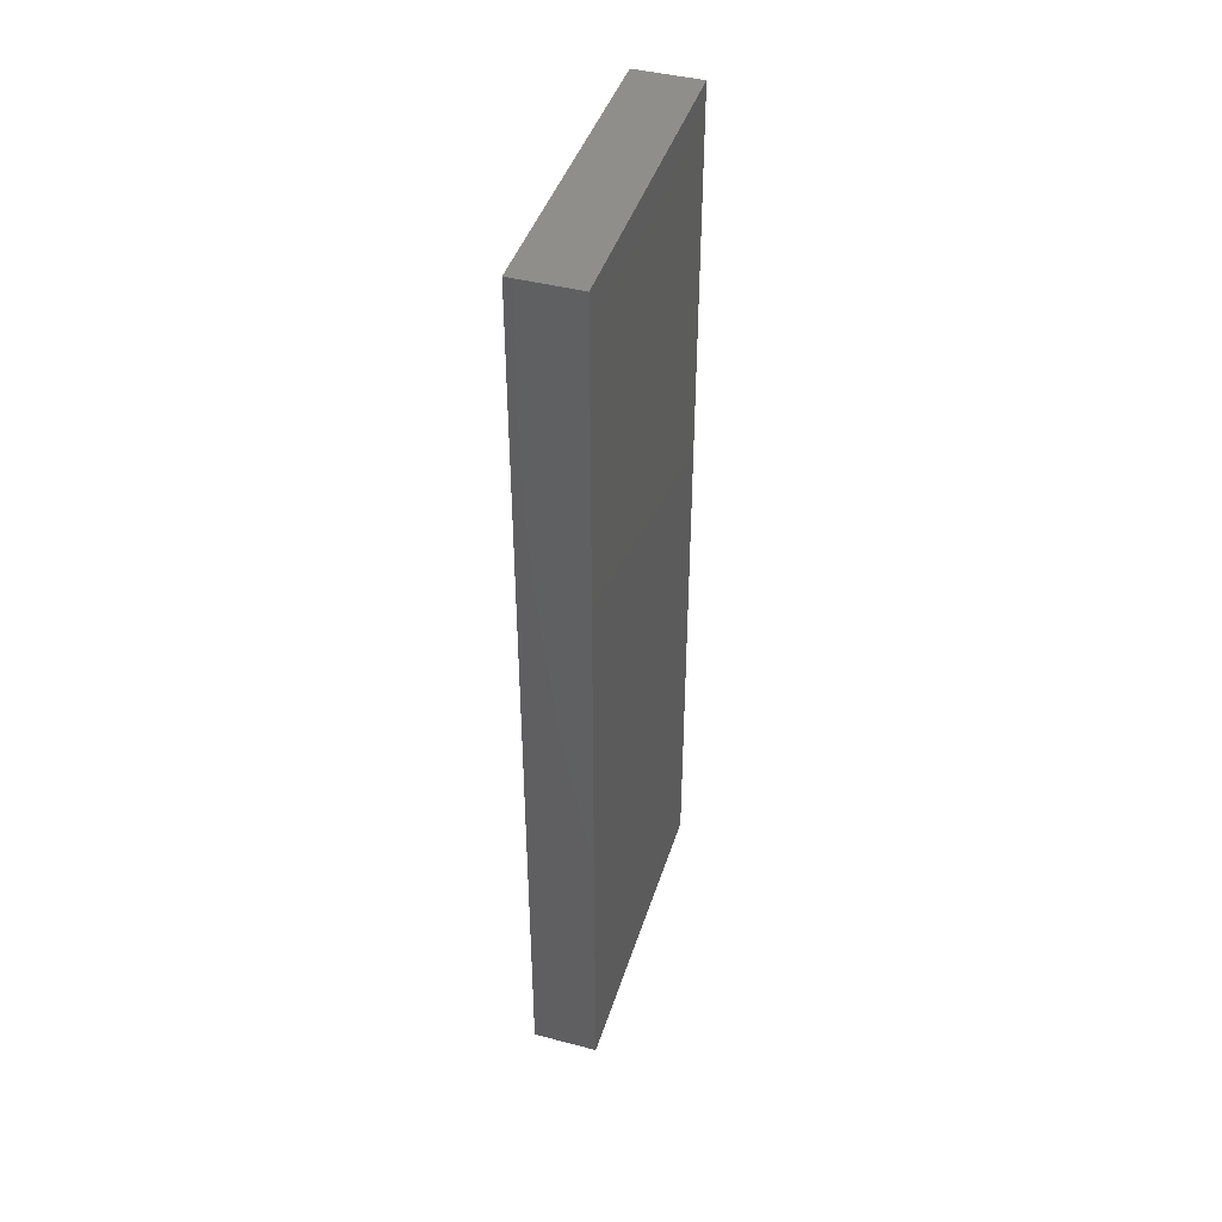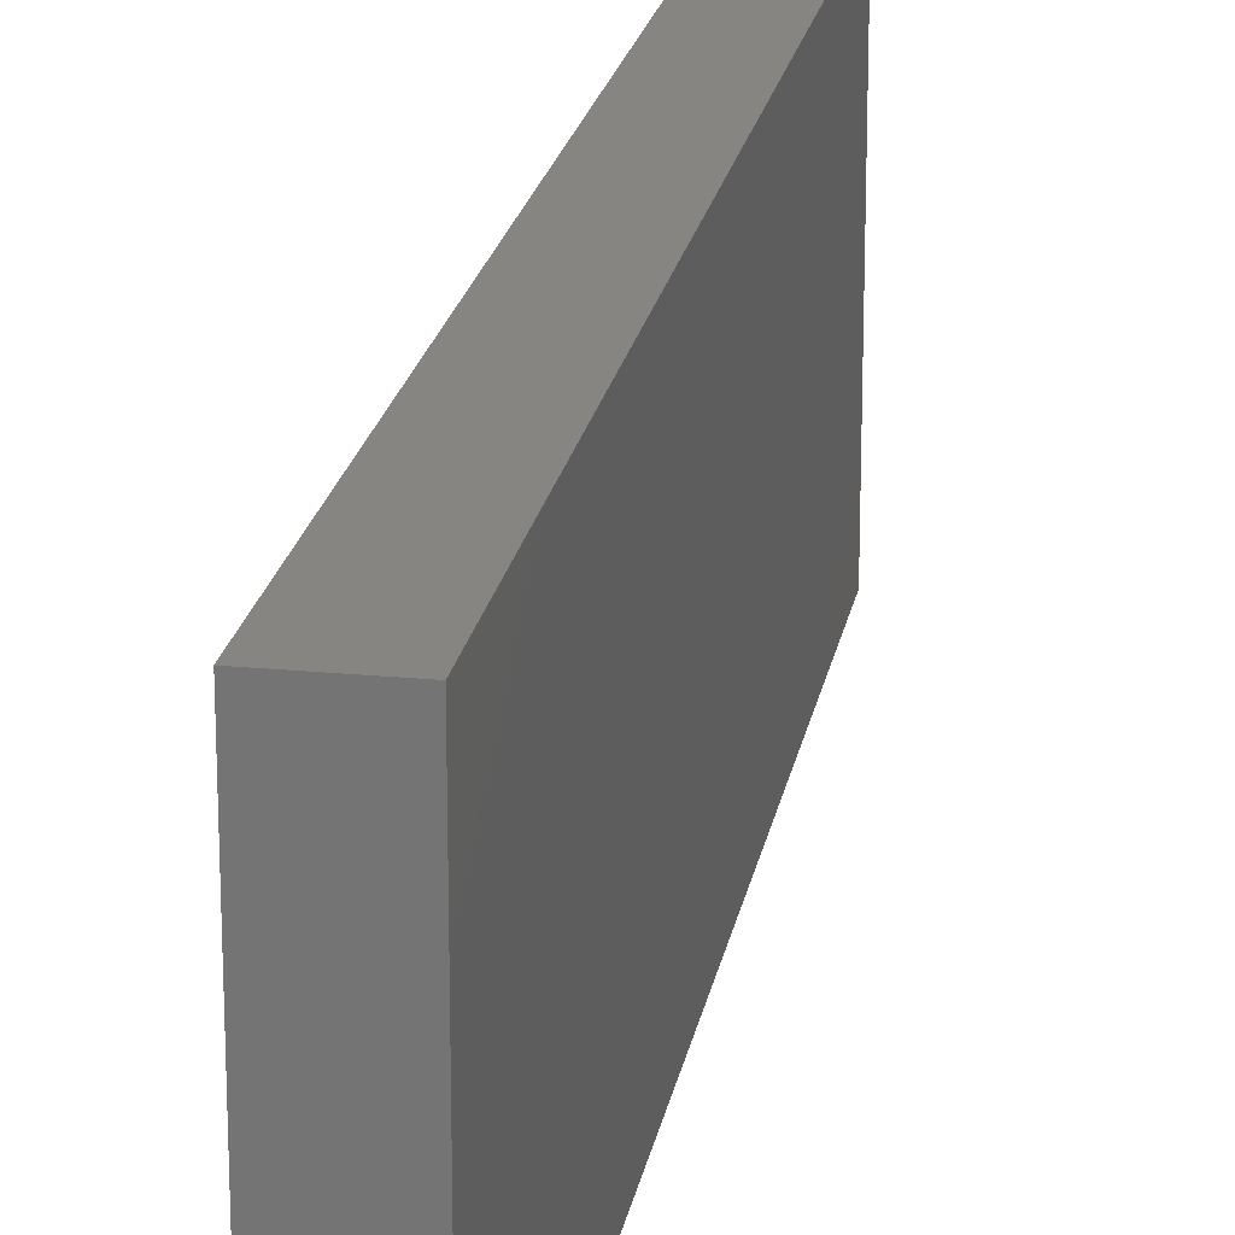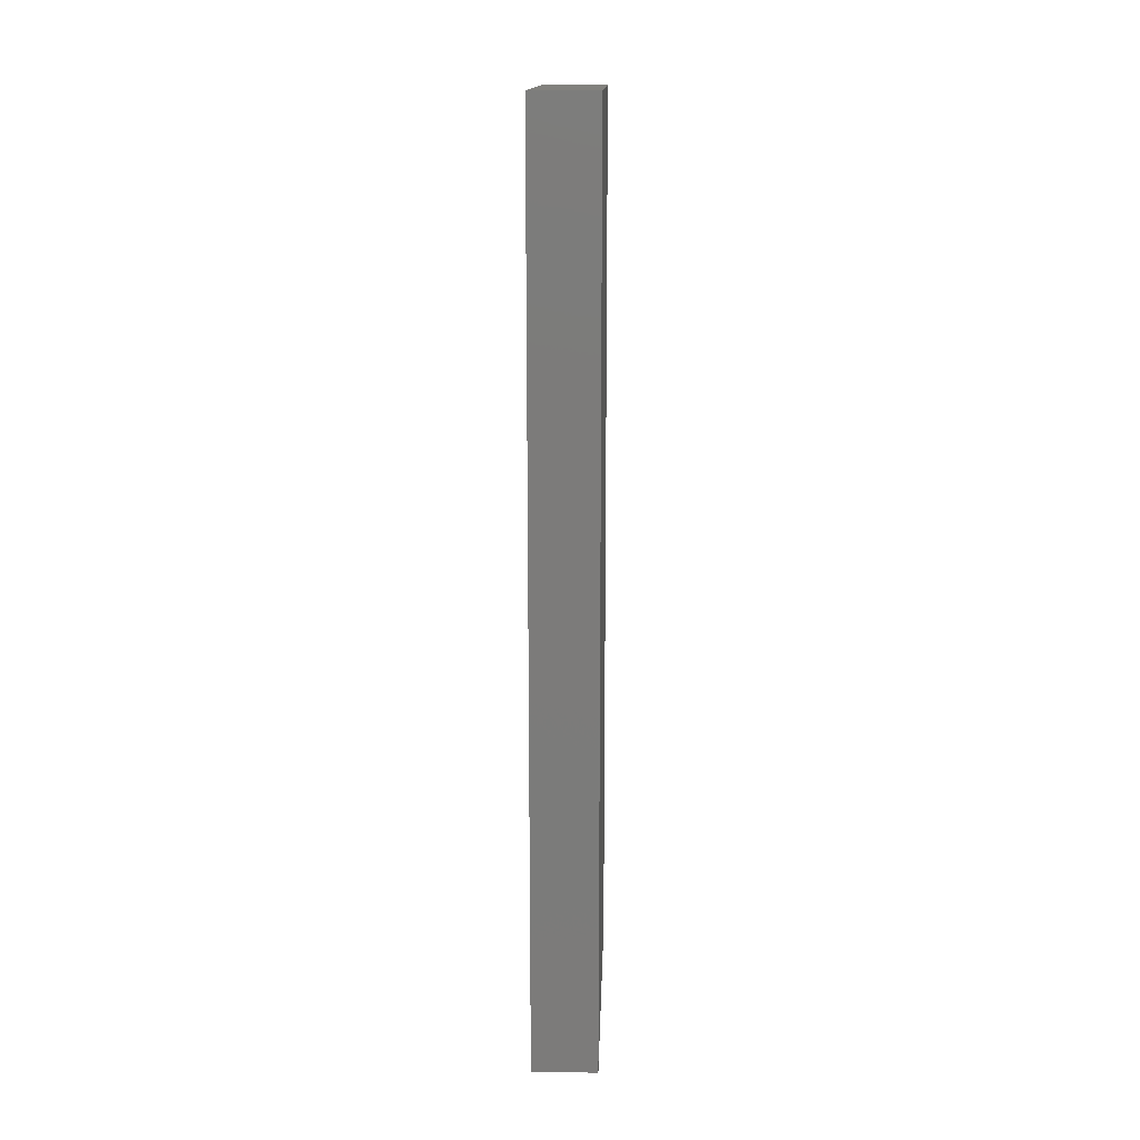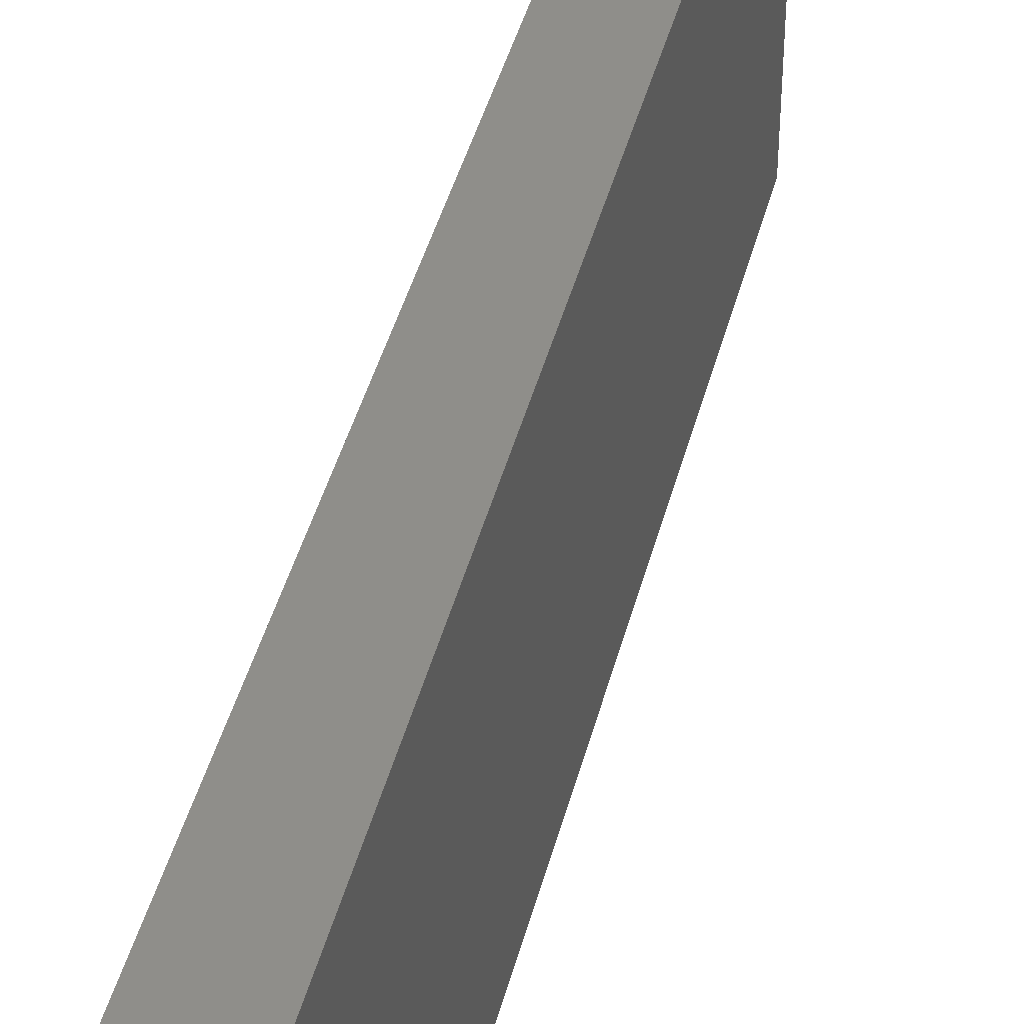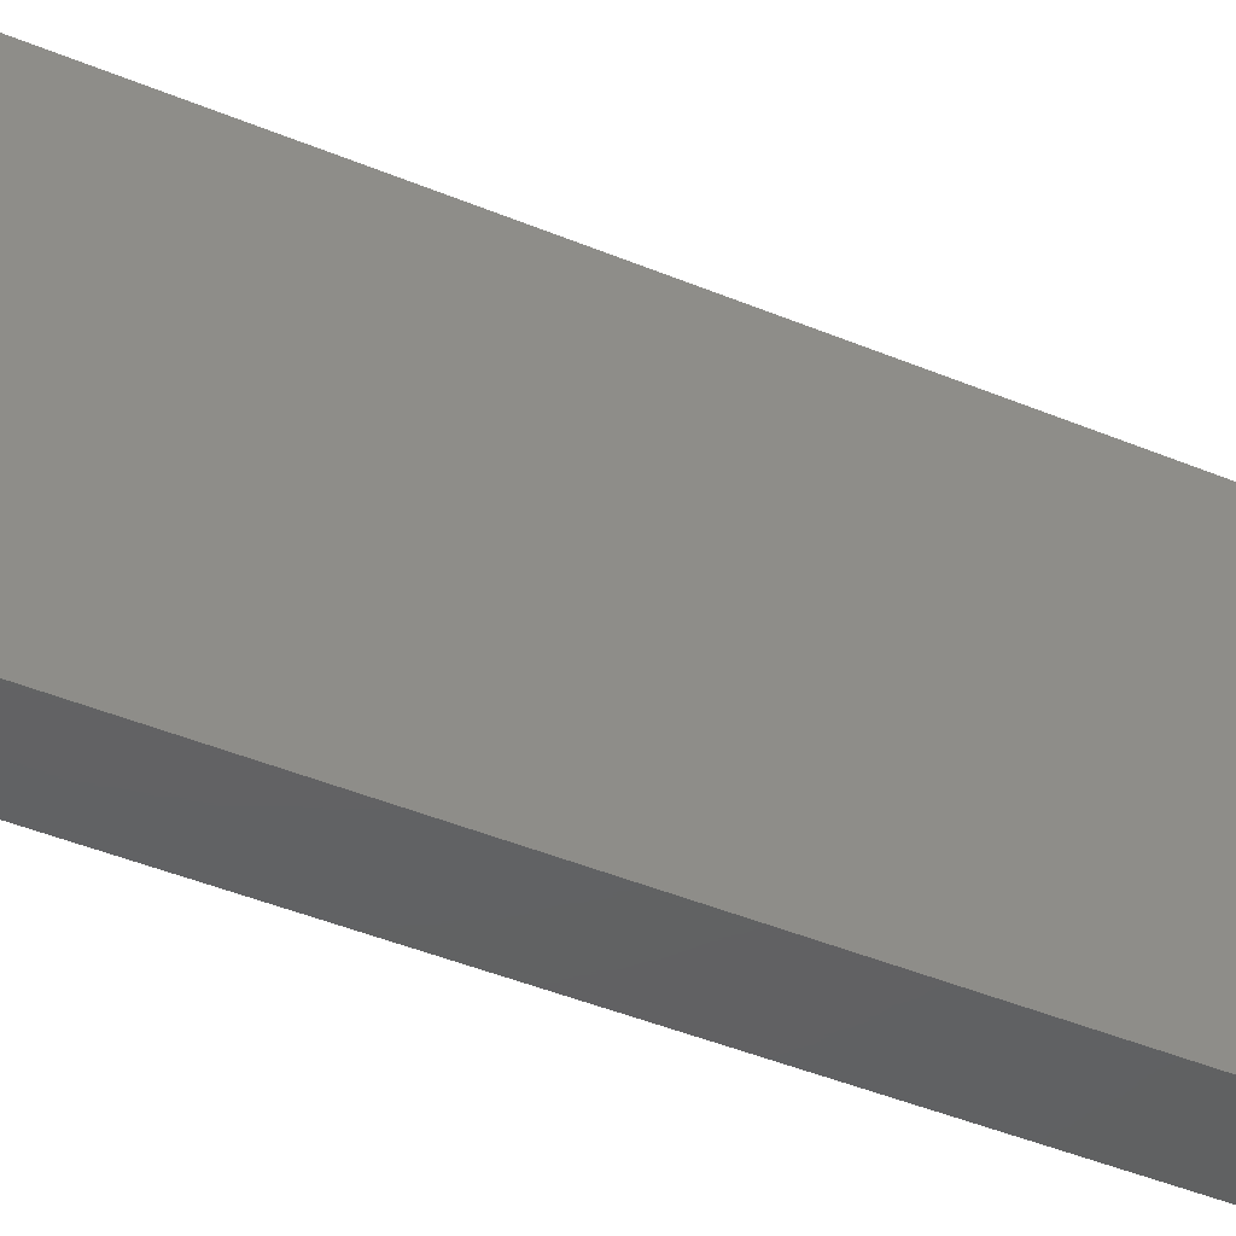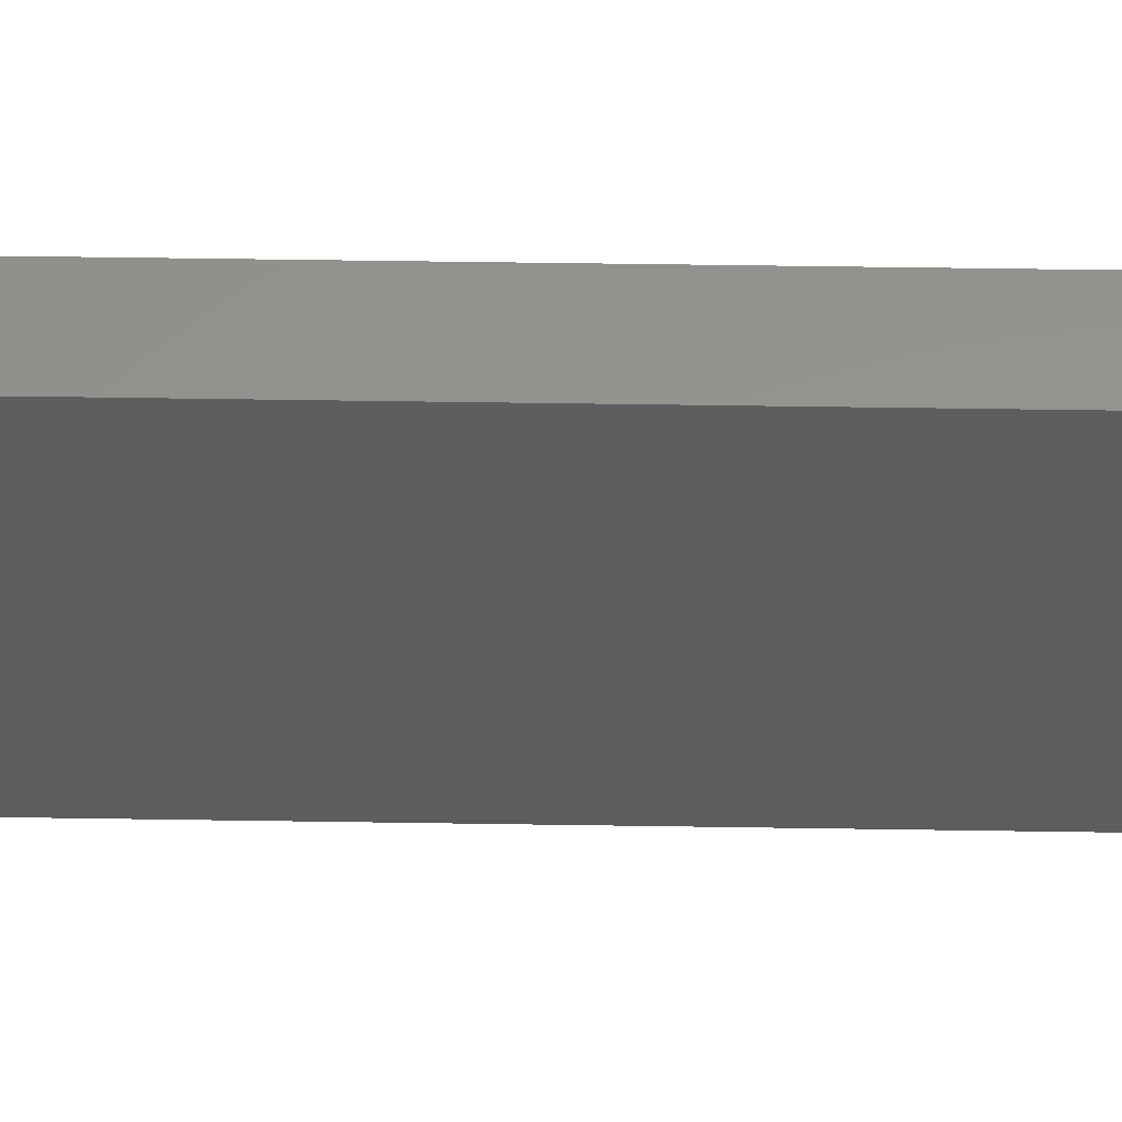
<metadata>
{"format":"stl","ext":"stl","renderer":"f3d","projection":"perspective","resolution":1024,"background":"white","views":[{"elev":43.2,"azim":-162.8,"up":"+Y"},{"elev":21.0,"azim":9.9,"up":"+Z"},{"elev":15.1,"azim":1.9,"up":"+Y"},{"elev":42.9,"azim":-165.8,"up":"+Z"},{"elev":-44.0,"azim":-116.0,"up":"+Z"},{"elev":56.9,"azim":-89.1,"up":"+Z"}]}
</metadata>
<code>
# stl→obj: 8 verts, 12 faces
v -0.051 -0.7195 -0.2467
v -0.051 -0.7195 0.2467
v -0.051 0.7195 0.2467
v -0.051 0.7195 -0.2467
v 0.051 0.7195 0.2467
v 0.051 0.7195 -0.2467
v 0.051 -0.7195 0.2467
v 0.051 -0.7195 -0.2467
f 1 2 3
f 1 3 4
f 4 3 5
f 4 5 6
f 6 5 7
f 6 7 8
f 8 7 2
f 8 2 1
f 4 6 8
f 4 8 1
f 5 3 2
f 5 2 7

</code>
